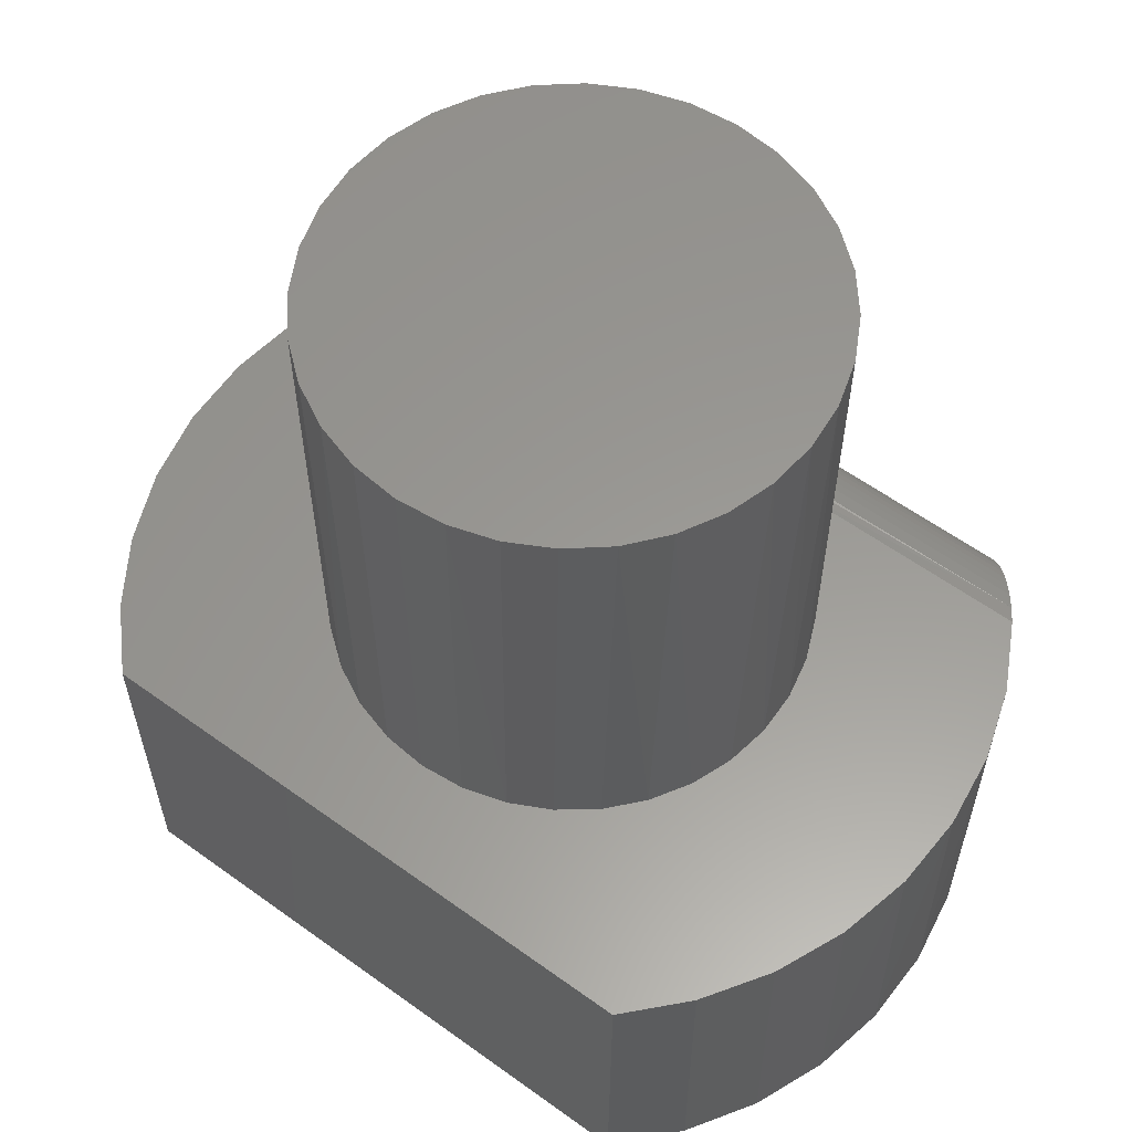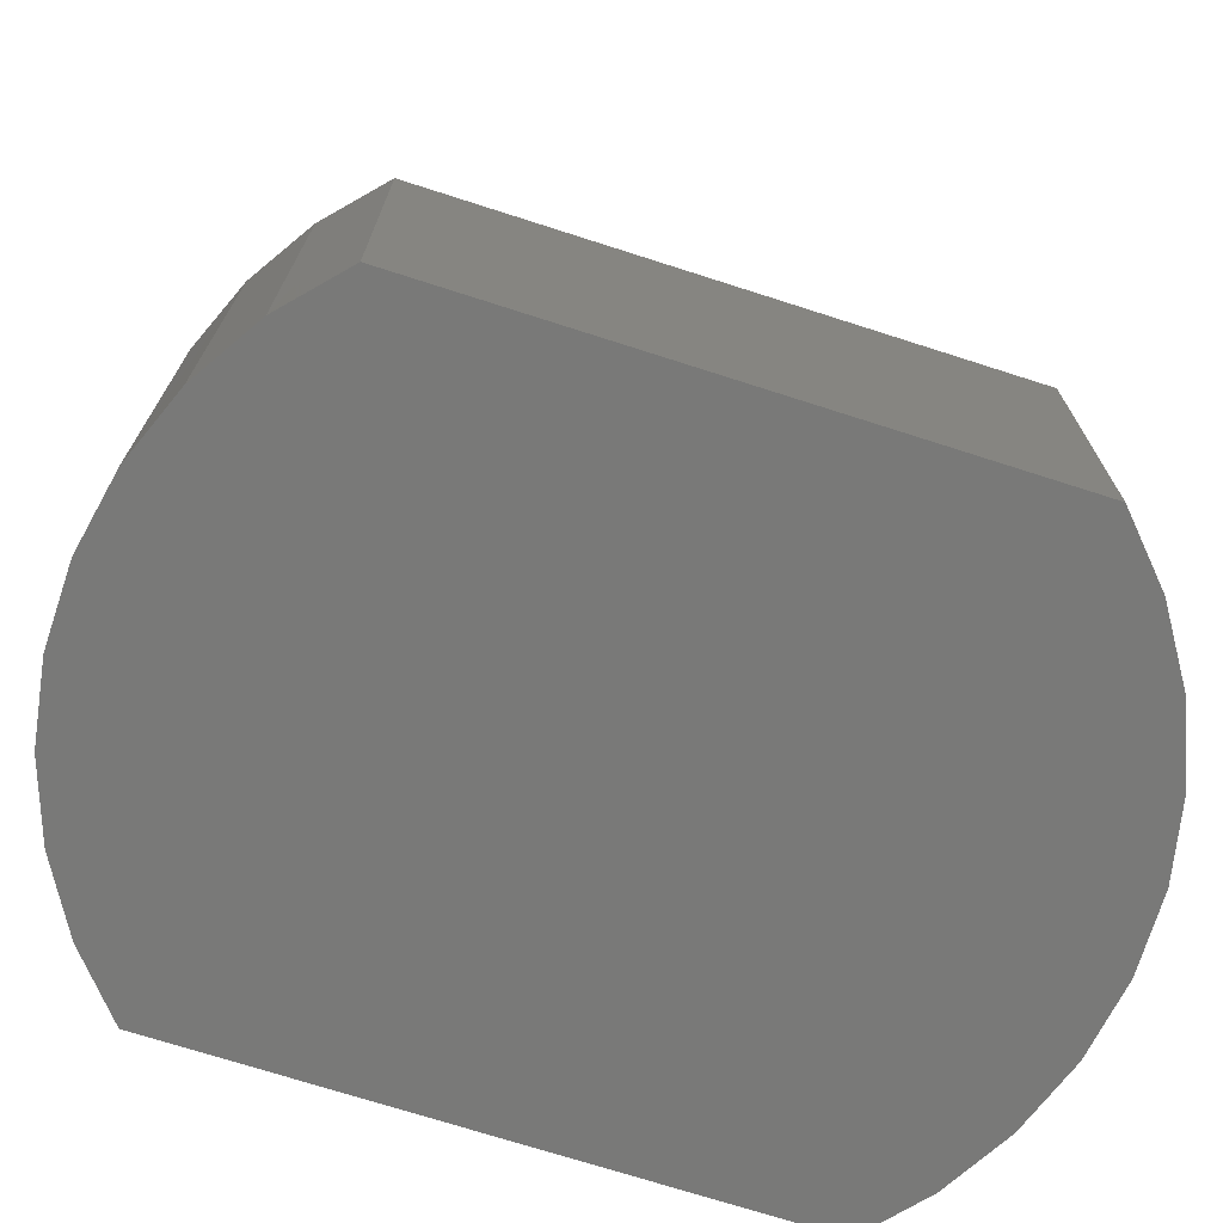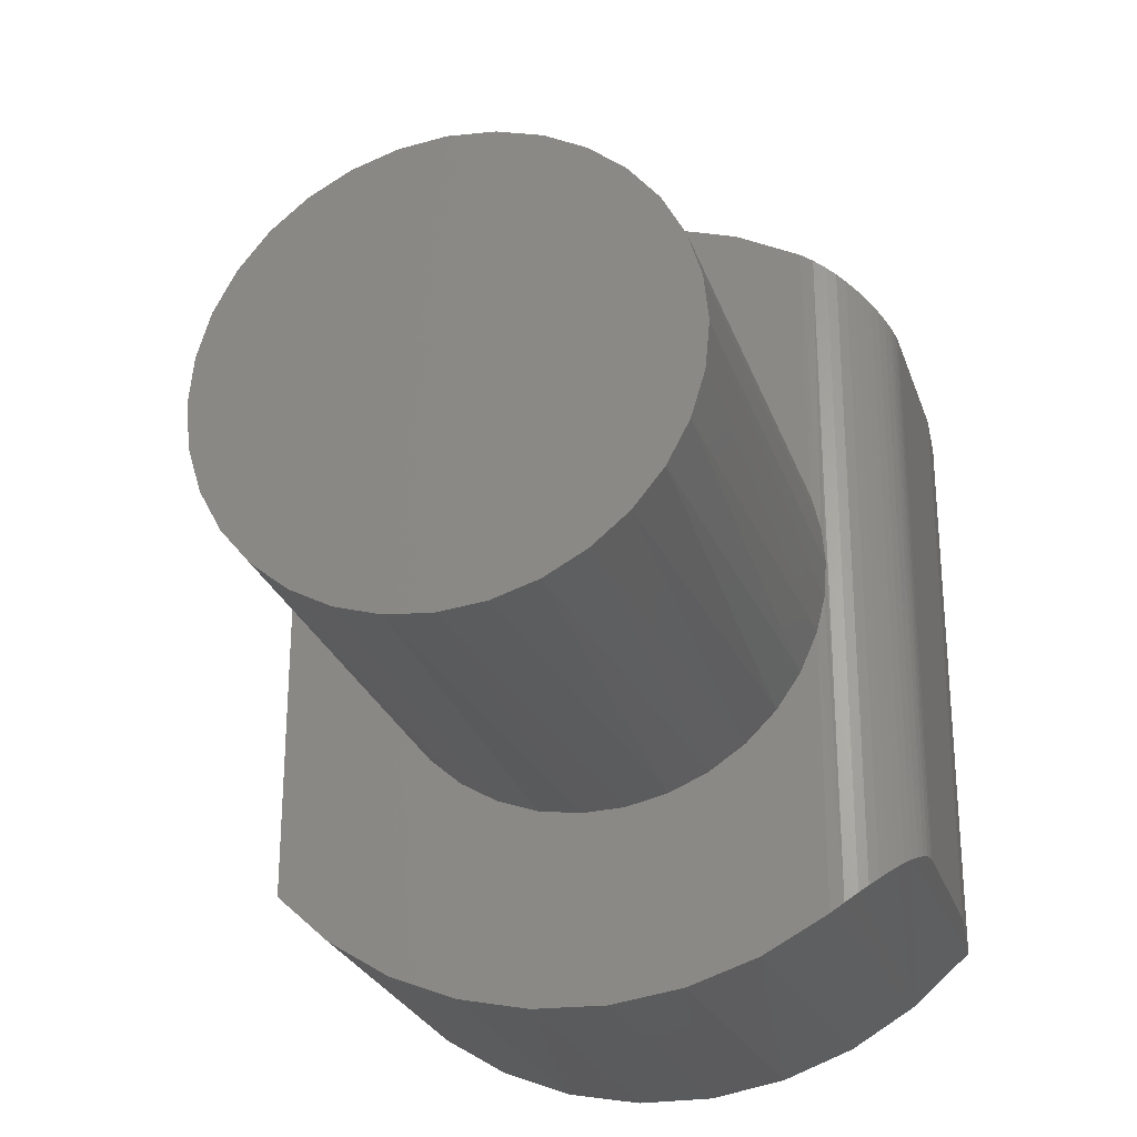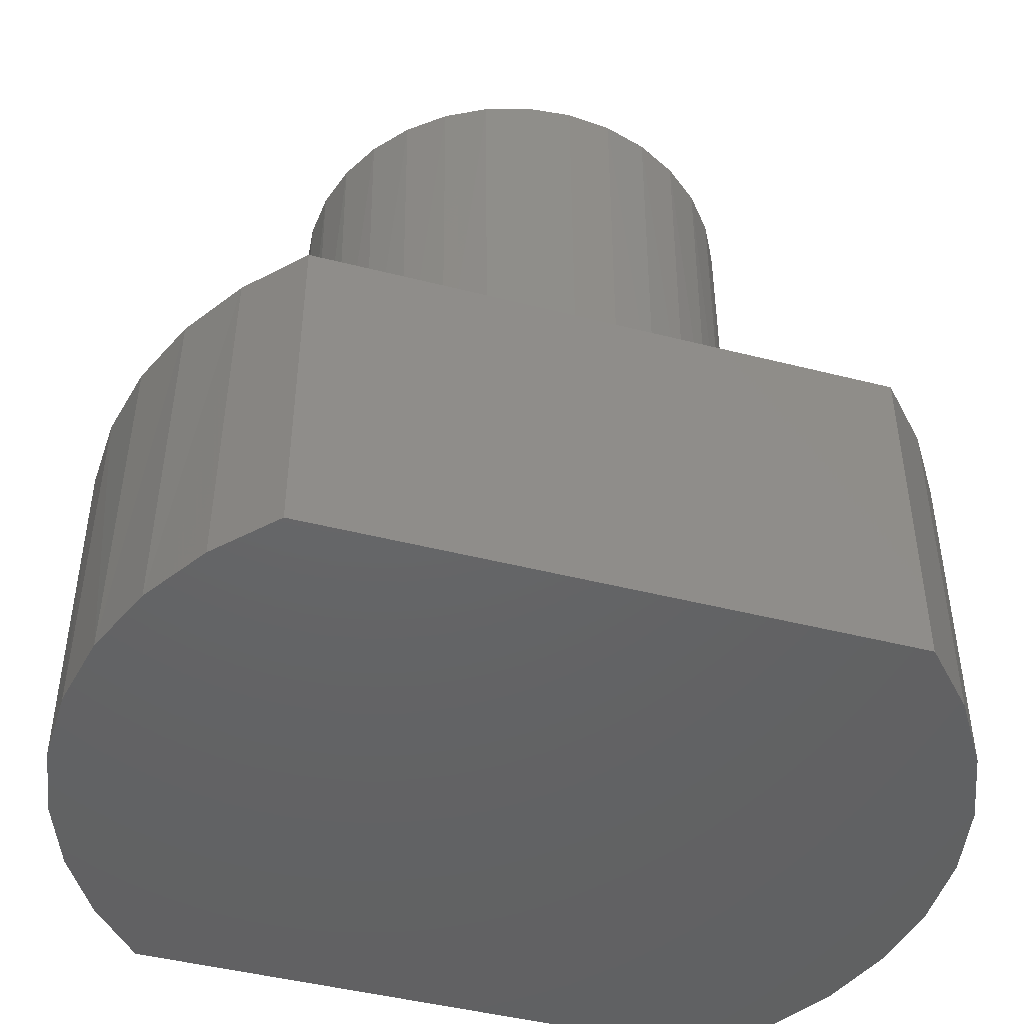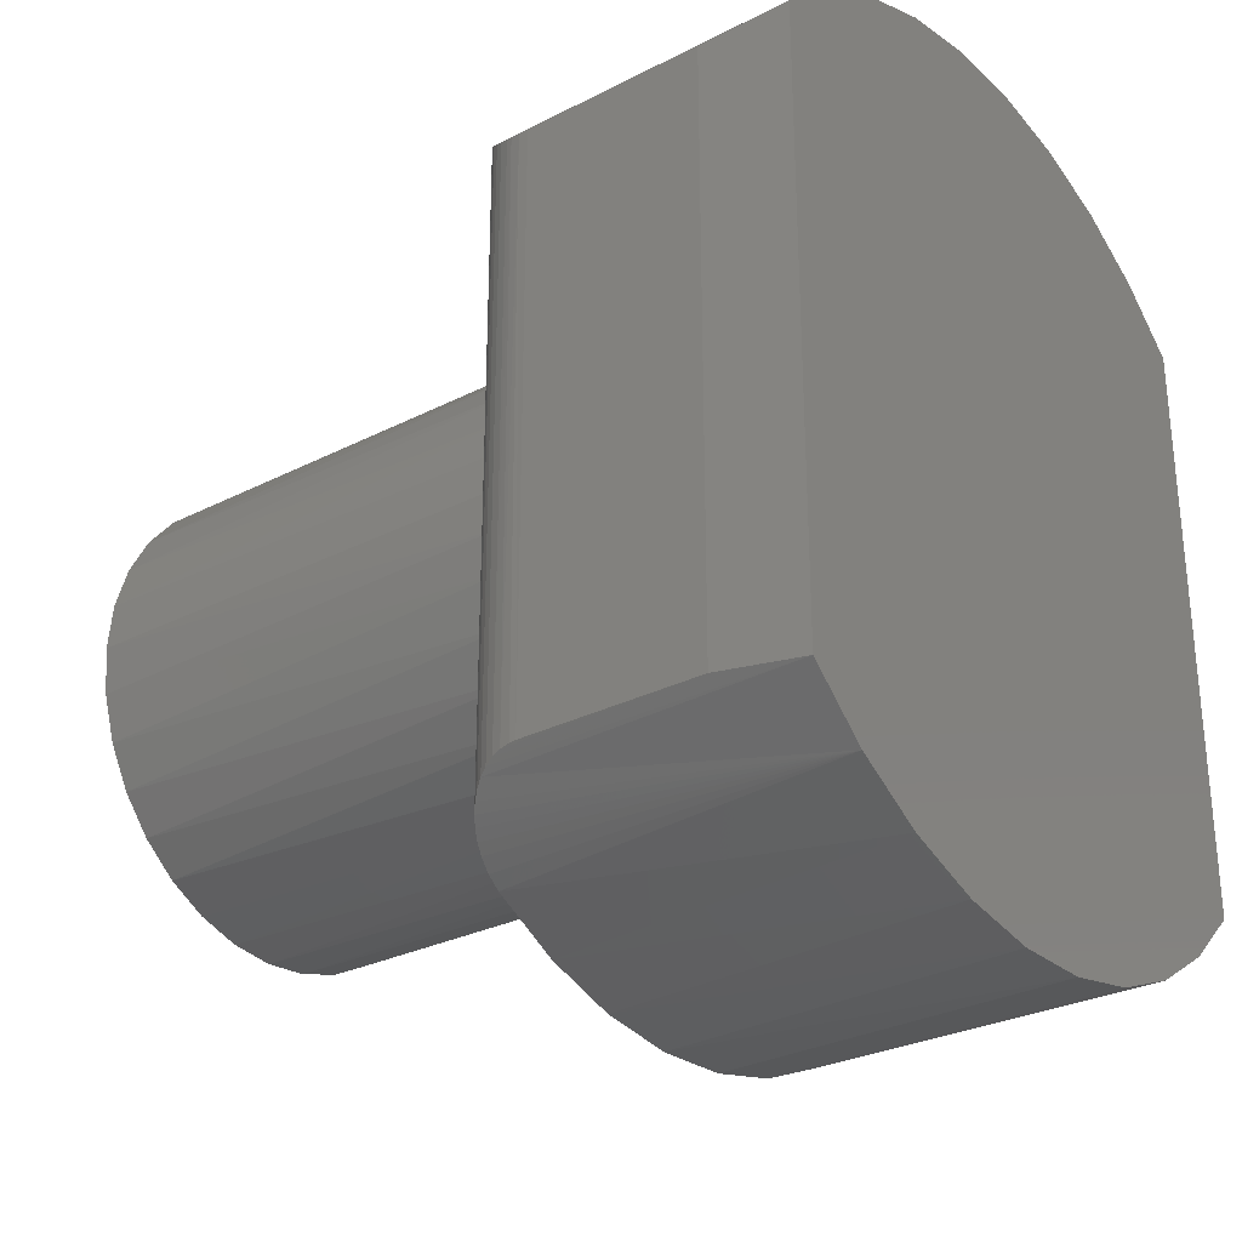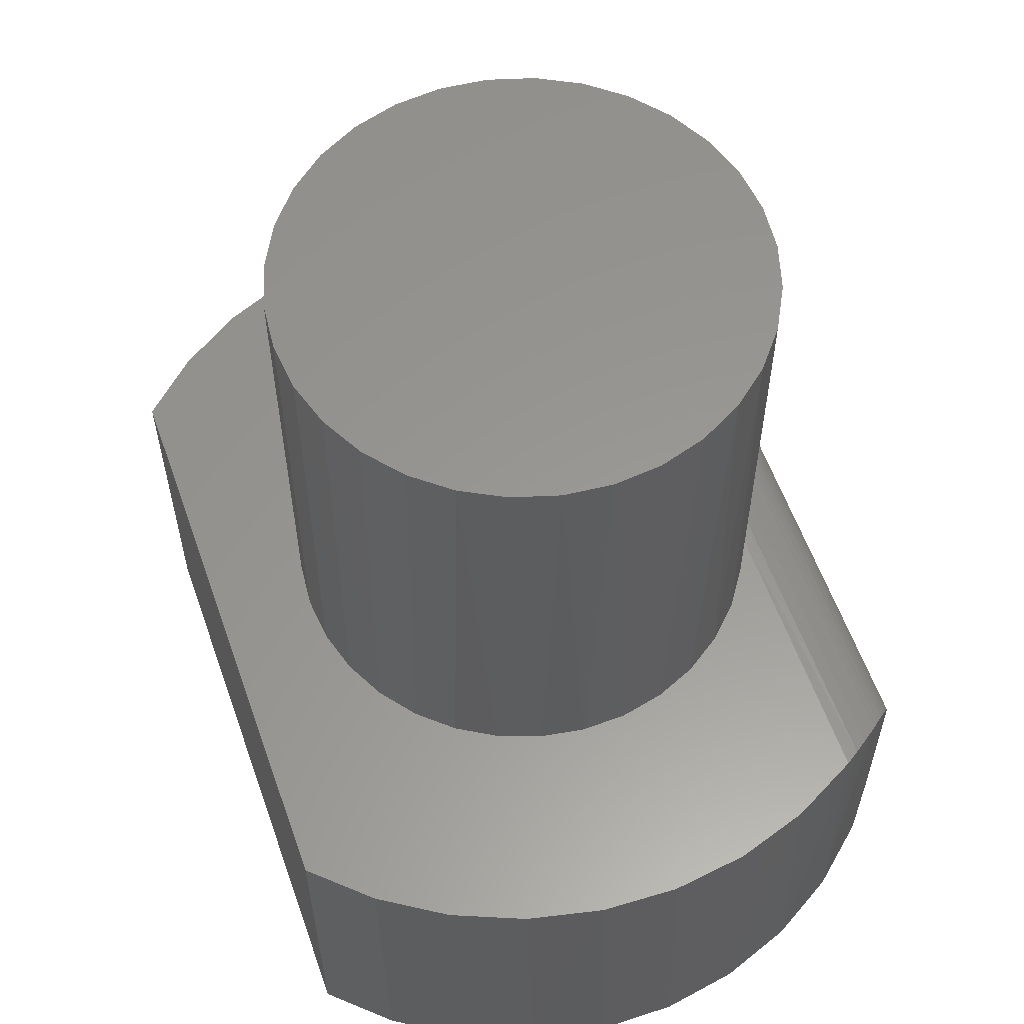
<metadata>
{"format":"stl","ext":"stl","renderer":"f3d","projection":"perspective","resolution":1024,"background":"white","views":[{"elev":59.2,"azim":-53.4,"up":"+Z"},{"elev":-72.0,"azim":-107.8,"up":"+Z"},{"elev":-26.5,"azim":16.9,"up":"+Y"},{"elev":-46.0,"azim":-106.3,"up":"+Z"},{"elev":-28.7,"azim":127.4,"up":"+Y"},{"elev":58.8,"azim":-19.5,"up":"+Z"}]}
</metadata>
<code>
# stl→obj: 132 verts, 260 faces
v -0.1226 0.3774 0.3203
v -0.187 0.3506 0.3203
v 0.1506 0.3647 0.3203
v 0.08418 -0.386 0.3203
v -0.05457 -0.3924 0.3203
v 0.01509 -0.3953 0.3203
v 0.2122 0.3321 0.3203
v -0.2457 0.313 0.3203
v -0.008276 0.2166 0.3203
v 0.03247 0.2155 0.3203
v 0.07229 0.2068 0.3203
v 0.1098 0.1908 0.3203
v 0.1436 0.1681 0.3203
v 0.1726 0.1394 0.3203
v 0.1957 0.1058 0.3203
v 0.2122 0.06854 0.3203
v 0.2122 -0.3321 0.3203
v 0.2122 -0.06854 0.3203
v 0.1957 -0.1058 0.3203
v 0.1726 -0.1394 0.3203
v 0.1436 -0.1681 0.3203
v 0.1098 -0.1908 0.3203
v 0.07229 -0.2068 0.3203
v 0.03247 -0.2155 0.3203
v -0.008276 -0.2166 0.3203
v -0.2969 -0.2656 0.3203
v -0.2457 -0.313 0.3203
v -0.187 -0.3506 0.3203
v 0.1506 -0.3647 0.3203
v -0.04851 -0.2101 0.3203
v -0.08682 -0.1962 0.3203
v -0.1219 -0.1753 0.3203
v -0.1524 -0.1483 0.3203
v -0.1773 -0.1161 0.3203
v -0.1958 -0.07973 0.3203
v -0.2071 -0.04058 0.3203
v -0.2109 2.659e-17 0.3203
v -0.2969 0.2656 0.3203
v -0.2071 0.04058 0.3203
v -0.1958 0.07973 0.3203
v -0.1773 0.1161 0.3203
v -0.1524 0.1483 0.3203
v -0.1219 0.1753 0.3203
v -0.08682 0.1962 0.3203
v -0.04851 0.2101 0.3203
v -0.05457 0.3924 0.3203
v 0.08418 0.386 0.3203
v 0.01509 0.3953 0.3203
v -0.1226 -0.3774 0.3203
v 0.2903 -0.2656 0.2422
v 0.2898 0.2662 0.2514
v 0.2901 -0.2659 0.2484
v 0.2903 0.2656 0.2422
v 0.2248 -0.3235 0.3193
v 0.2204 -0.03471 0.3199
v 0.2888 -0.2673 0.2575
v 0.2881 0.268 0.2605
v 0.2865 -0.2698 0.2663
v 0.2865 0.2698 0.2663
v 0.283 0.2734 0.275
v 0.283 -0.2734 0.275
v 0.2788 0.2778 0.283
v 0.2788 -0.2778 0.283
v 0.2735 0.283 0.2905
v 0.2735 -0.283 0.2905
v 0.2677 0.2886 0.2971
v 0.2677 -0.2886 0.2971
v 0.2611 0.2947 0.3031
v 0.2611 -0.2947 0.3031
v 0.2538 0.301 0.3083
v 0.2538 -0.301 0.3083
v 0.2455 0.3079 0.3128
v 0.2455 -0.3079 0.3128
v 0.2368 0.3147 0.3163
v 0.2368 -0.3147 0.3163
v 0.2204 0.03471 0.3199
v 0.2233 0 0.3203
v 0.2248 0.3235 0.3193
v 0.2067 -0.08308 0.75
v 0.1867 -0.1206 0.75
v 0.1597 -0.1535 0.75
v 0.1268 -0.1805 0.75
v 0.08925 -0.2006 0.75
v 0.04852 -0.2129 0.75
v 0.006168 -0.2171 0.75
v -0.03619 -0.2129 0.75
v -0.07691 -0.2006 0.75
v -0.1144 -0.1805 0.75
v -0.1473 -0.1535 0.75
v -0.1743 -0.1206 0.75
v -0.1944 -0.08308 0.75
v -0.2068 -0.04236 0.75
v 0.2191 -0.04236 0.75
v 0.2233 0 0.75
v -0.2109 2.659e-17 0.75
v -0.2068 0.04236 0.75
v -0.1944 0.08308 0.75
v -0.1743 0.1206 0.75
v -0.1473 0.1535 0.75
v -0.1144 0.1805 0.75
v -0.07691 0.2006 0.75
v -0.03619 0.2129 0.75
v 0.006168 0.2171 0.75
v 0.04852 0.2129 0.75
v 0.08925 0.2006 0.75
v 0.1268 0.1805 0.75
v 0.1597 0.1535 0.75
v 0.1867 0.1206 0.75
v 0.2067 0.08308 0.75
v 0.2191 0.04236 0.75
v -0.1158 0.3795 0
v -0.04504 0.3936 0
v 0.02706 0.3946 0
v 0.09815 0.3826 0
v 0.1659 0.3578 0
v 0.228 0.3212 0
v 0.2825 0.274 0
v 0.2903 0.2656 0.07812
v -0.2969 0.2656 0
v -0.2438 0.3144 0
v -0.1827 0.3528 0
v 0.2903 -0.2656 0.07812
v 0.09815 -0.3826 0
v 0.1659 -0.3578 0
v 0.02706 -0.3946 0
v -0.04504 -0.3936 0
v -0.1158 -0.3795 0
v 0.228 -0.3212 0
v 0.2825 -0.274 0
v -0.2969 -0.2656 0
v -0.2438 -0.3144 0
v -0.1827 -0.3528 0
f 1 2 3
f 4 5 6
f 7 3 2
f 7 2 8
f 7 8 9
f 7 9 10
f 7 10 11
f 7 11 12
f 7 12 13
f 7 13 14
f 7 14 15
f 7 15 16
f 17 18 19
f 17 19 20
f 17 20 21
f 17 21 22
f 17 22 23
f 17 23 24
f 17 24 25
f 17 25 26
f 17 26 27
f 17 27 28
f 17 28 29
f 26 25 30
f 26 30 31
f 26 31 32
f 26 32 33
f 26 33 34
f 26 34 35
f 26 35 36
f 26 36 37
f 38 26 37
f 38 37 39
f 38 39 40
f 38 40 41
f 38 41 42
f 38 42 43
f 38 43 44
f 38 44 45
f 38 45 9
f 38 9 8
f 1 3 46
f 46 3 47
f 46 47 48
f 29 28 4
f 4 28 49
f 4 49 5
f 50 51 52
f 50 53 51
f 18 54 55
f 18 17 54
f 56 52 51
f 51 57 56
f 58 56 57
f 58 57 59
f 58 59 60
f 58 60 61
f 61 60 62
f 61 62 63
f 63 62 64
f 63 64 65
f 65 64 66
f 65 66 67
f 67 66 68
f 67 68 69
f 69 68 70
f 69 70 71
f 71 70 72
f 71 72 73
f 73 72 74
f 73 74 75
f 16 76 7
f 77 55 54
f 78 7 76
f 78 76 77
f 78 77 54
f 78 54 75
f 78 75 74
f 79 80 19
f 20 19 80
f 80 81 20
f 21 20 81
f 81 82 21
f 21 82 22
f 22 82 83
f 22 83 23
f 23 83 84
f 23 84 24
f 24 84 85
f 24 85 25
f 25 85 86
f 25 86 30
f 30 86 87
f 30 87 31
f 31 87 88
f 31 88 32
f 32 88 89
f 32 89 33
f 33 89 90
f 33 90 34
f 34 90 91
f 34 91 35
f 35 91 92
f 18 55 93
f 18 93 79
f 18 79 19
f 93 55 94
f 94 55 77
f 95 37 92
f 92 37 36
f 92 36 35
f 96 97 40
f 41 40 97
f 97 98 41
f 42 41 98
f 98 99 42
f 43 42 99
f 99 100 43
f 44 43 100
f 100 101 44
f 45 44 101
f 101 102 45
f 9 45 102
f 102 103 9
f 10 9 103
f 103 104 10
f 11 10 104
f 104 105 11
f 12 11 105
f 105 106 12
f 13 12 106
f 106 107 13
f 13 107 14
f 14 107 108
f 14 108 15
f 15 108 109
f 16 15 109
f 16 109 110
f 16 110 76
f 37 95 39
f 39 95 96
f 39 96 40
f 94 77 110
f 110 77 76
f 102 104 103
f 104 102 101
f 104 101 105
f 83 86 84
f 84 86 85
f 105 101 106
f 106 101 100
f 106 100 107
f 107 100 99
f 107 99 108
f 108 99 98
f 108 98 109
f 109 98 97
f 109 97 110
f 110 97 96
f 110 96 94
f 94 96 95
f 94 95 93
f 93 95 92
f 93 92 79
f 79 92 91
f 79 91 80
f 80 91 90
f 80 90 81
f 81 90 89
f 81 89 82
f 82 89 88
f 82 88 83
f 83 88 87
f 83 87 86
f 111 46 112
f 112 46 48
f 112 48 113
f 113 48 47
f 113 47 114
f 114 47 3
f 114 3 115
f 7 78 116
f 7 116 115
f 7 115 3
f 116 78 74
f 116 74 72
f 116 72 70
f 116 70 68
f 116 68 66
f 116 66 64
f 116 64 62
f 116 62 60
f 116 60 117
f 117 60 59
f 117 59 57
f 117 57 51
f 117 51 53
f 117 53 118
f 119 38 120
f 120 38 8
f 120 8 121
f 121 8 2
f 121 2 111
f 111 2 1
f 111 1 46
f 50 122 53
f 53 122 118
f 50 56 122
f 50 52 56
f 123 124 29
f 29 4 123
f 125 123 4
f 4 6 125
f 126 125 6
f 6 5 126
f 127 126 5
f 17 29 124
f 17 124 128
f 17 128 54
f 129 122 56
f 129 56 58
f 129 58 61
f 129 61 63
f 129 63 128
f 128 63 65
f 128 65 67
f 128 67 69
f 128 69 71
f 128 71 73
f 128 73 75
f 128 75 54
f 26 130 27
f 27 130 131
f 27 131 28
f 28 131 132
f 28 132 49
f 49 132 127
f 49 127 5
f 112 113 114
f 114 111 112
f 125 126 123
f 126 127 123
f 123 127 132
f 123 132 124
f 124 132 131
f 124 131 128
f 128 131 130
f 128 130 129
f 129 130 119
f 129 119 117
f 117 119 120
f 117 120 116
f 116 120 121
f 116 121 115
f 115 121 111
f 115 111 114
f 122 129 118
f 118 129 117
f 38 119 26
f 26 119 130

</code>
